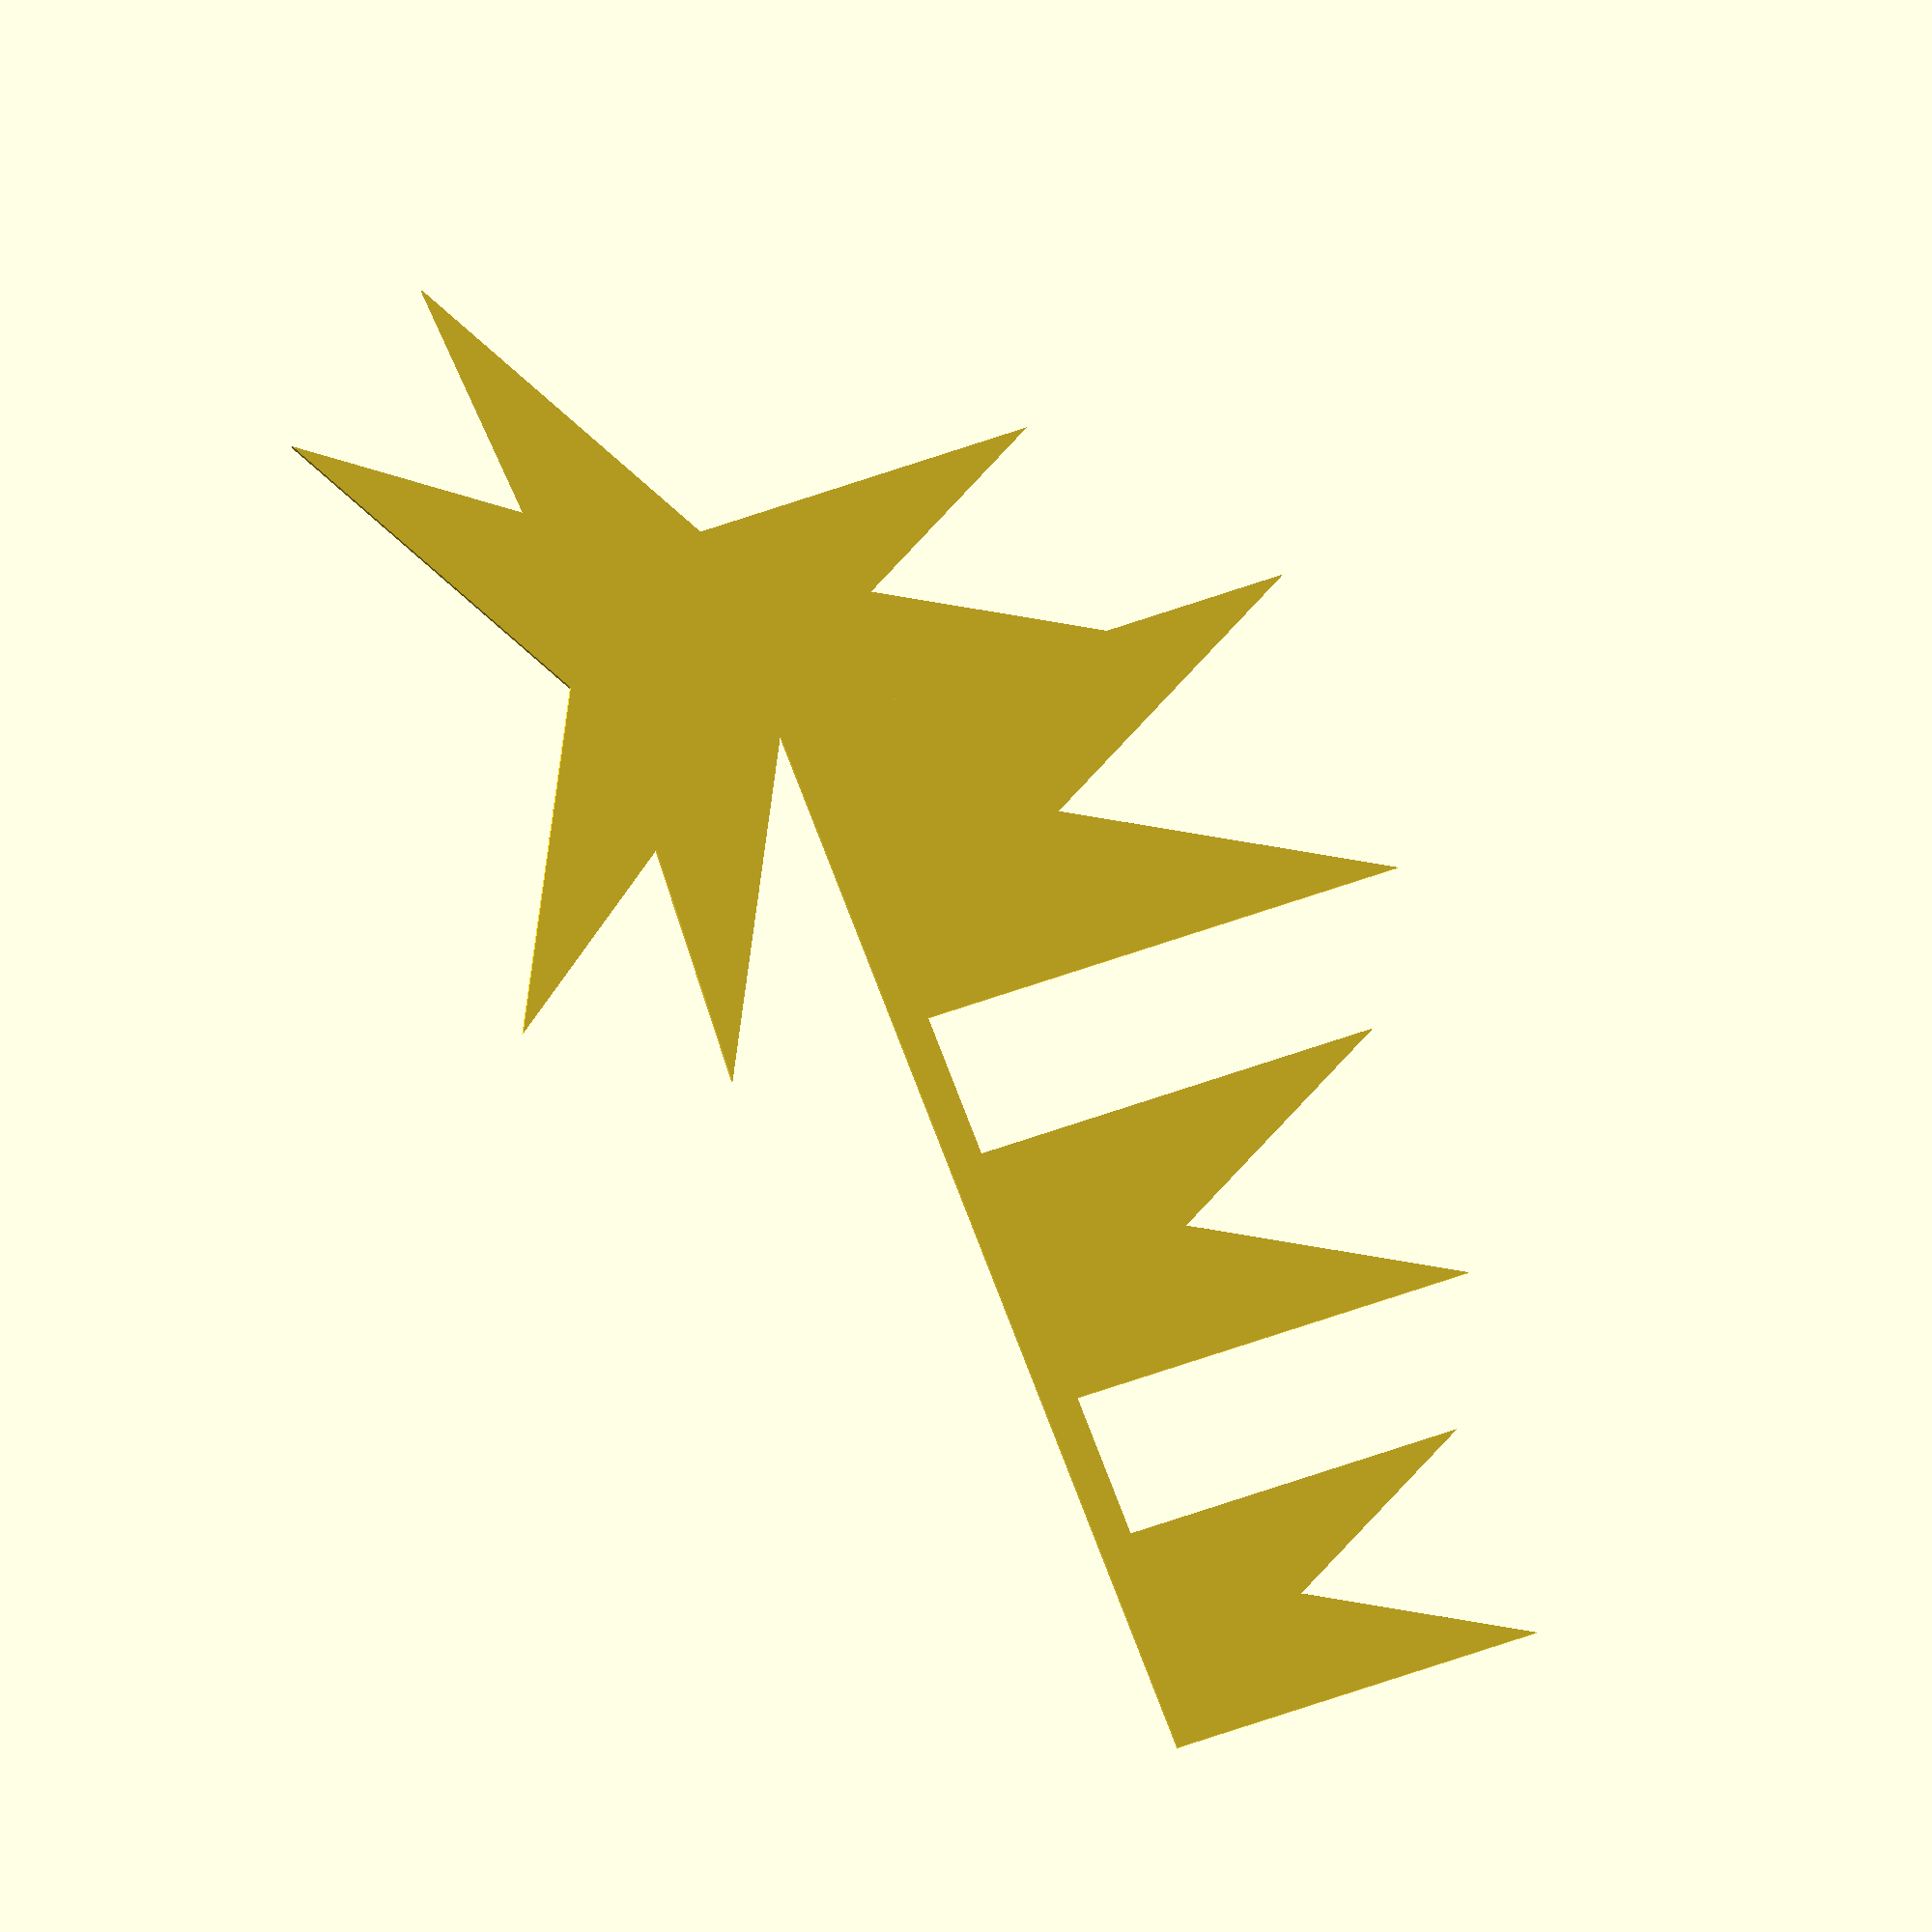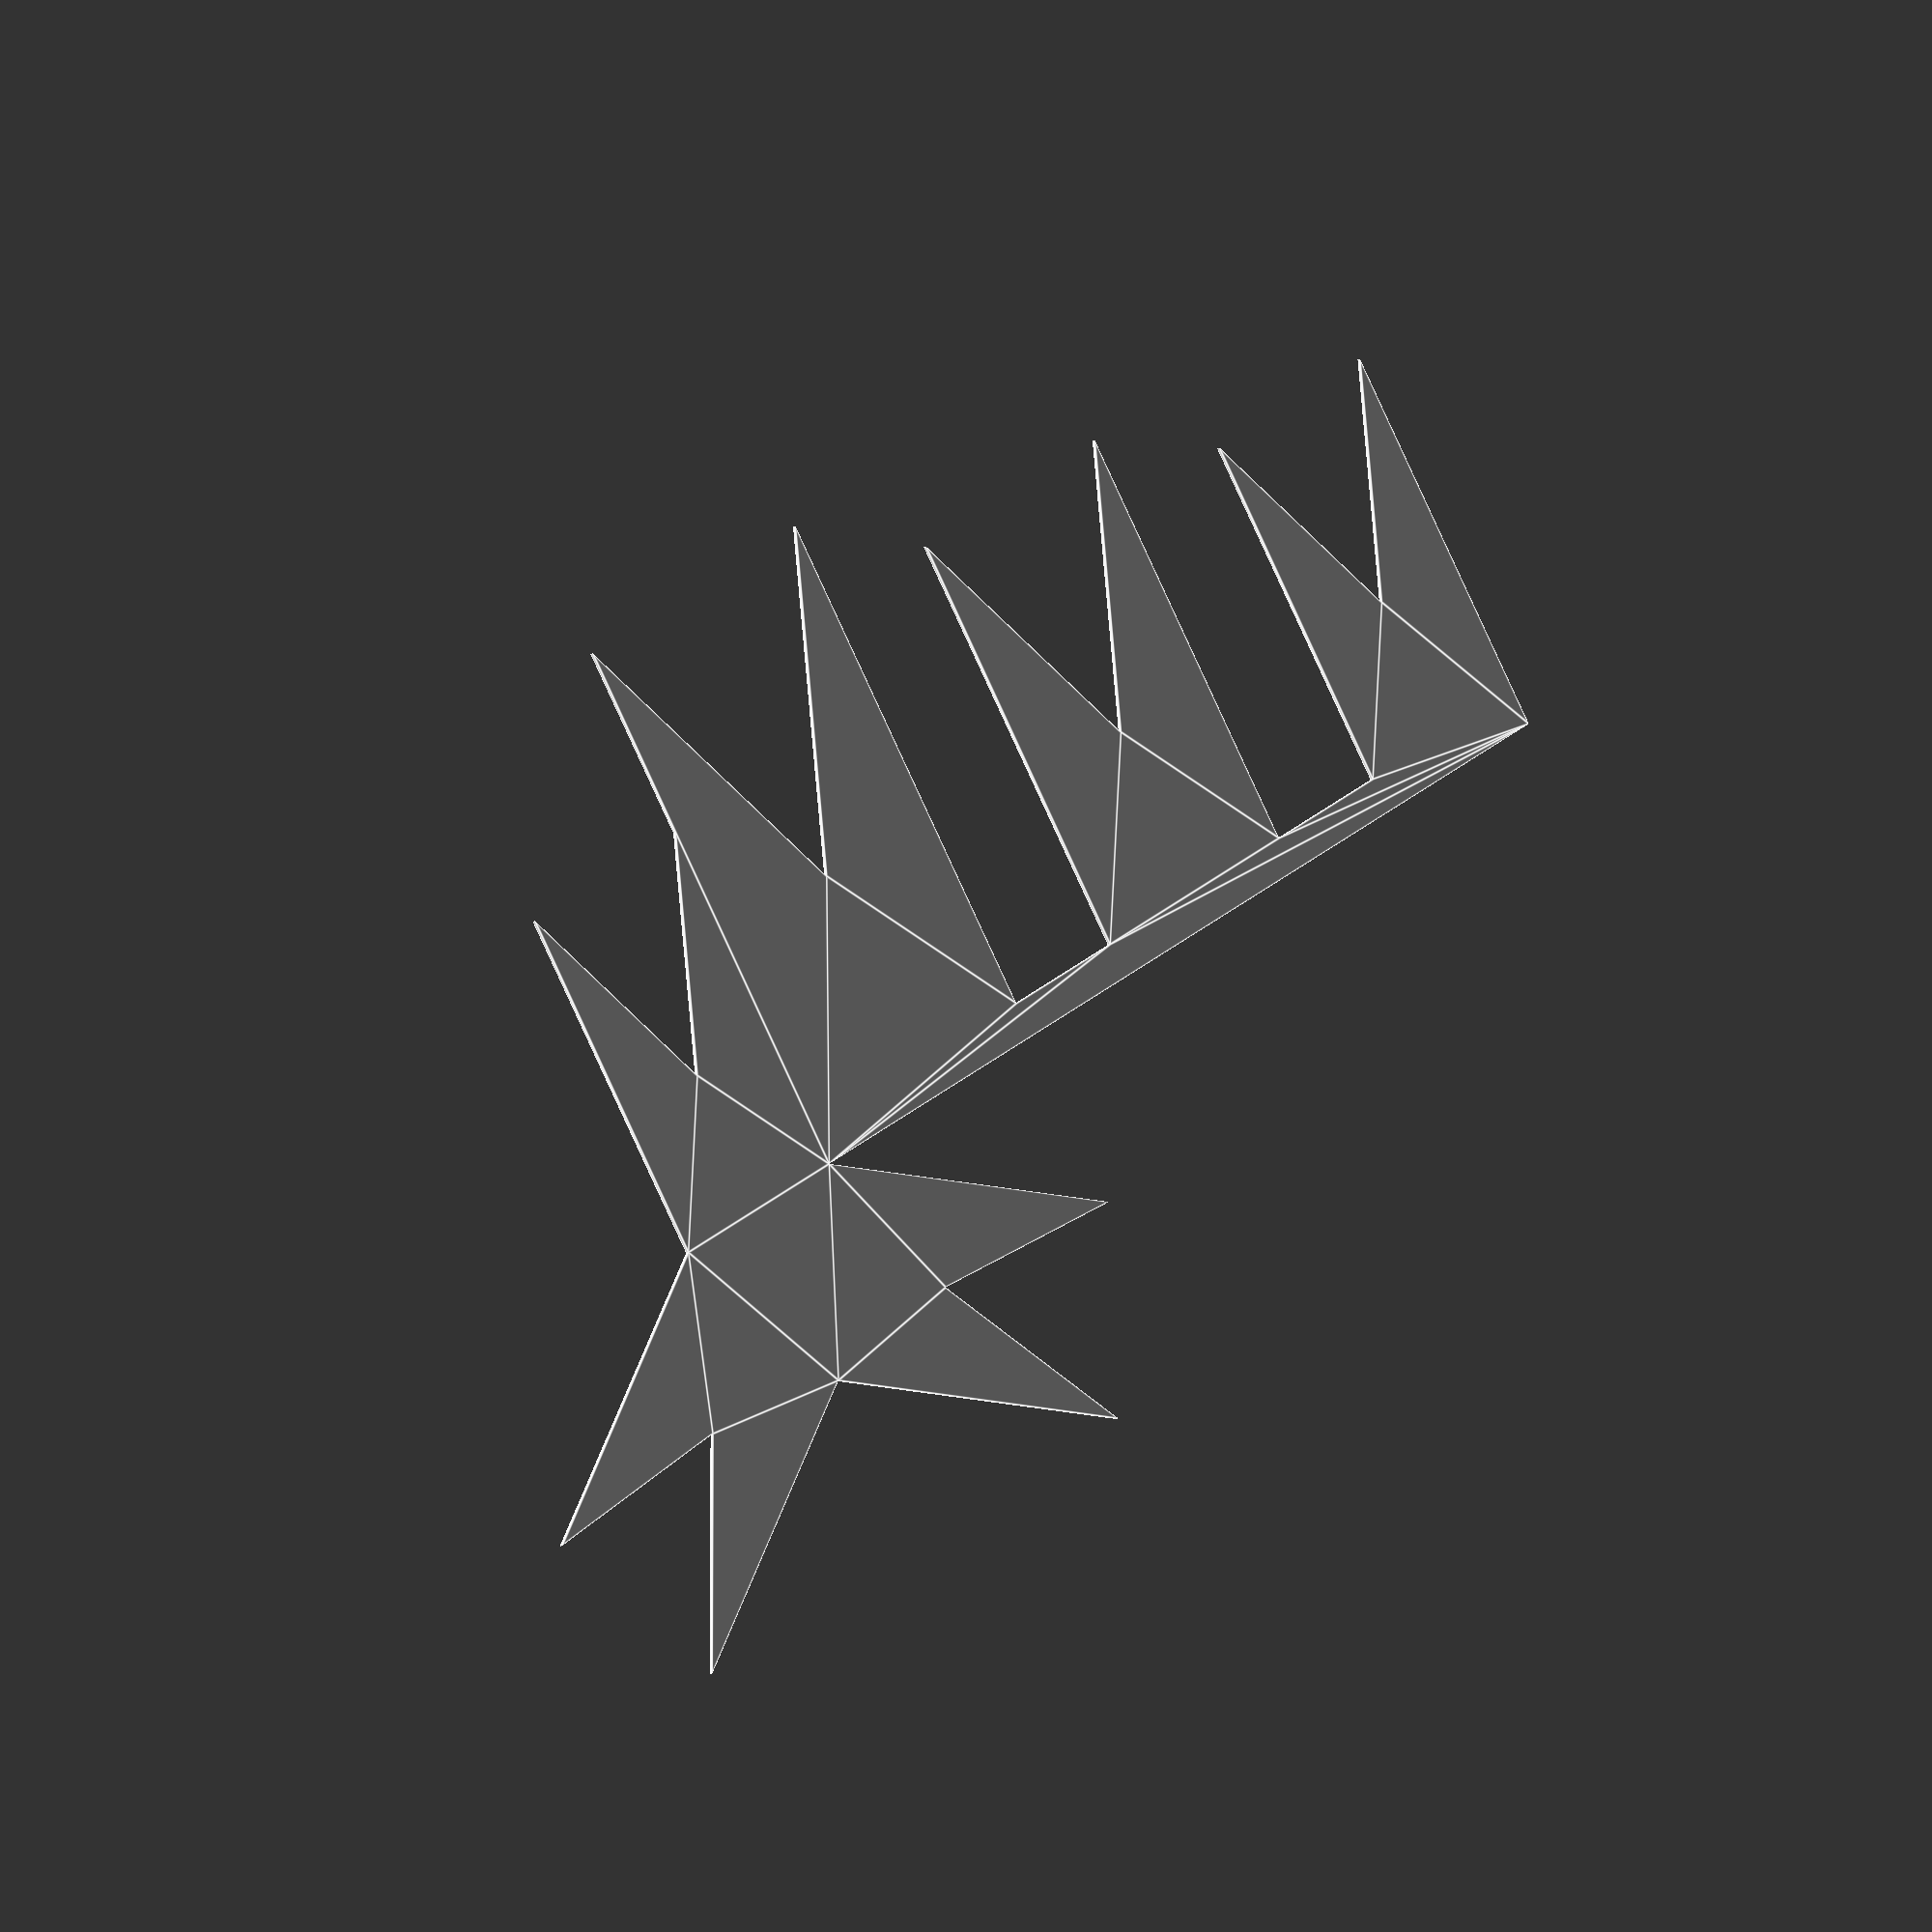
<openscad>
// Generated by Parametrix
ca_myPartH_faceCircle_000 = [ [ 298.4000, 0.0000 ],[ 298.4000, -100.0000 ],[ 328.4000, -40.0000 ],[ 358.4000, -100.0000 ],[ 358.4000, 0.0000 ],[ 445.0025, 50.0000 ],[ 378.0410, 45.9808 ],[ 415.0025, 101.9615 ],[ 328.4000, 51.9615 ],[ 241.7975, 101.9615 ],[ 278.7590, 45.9808 ],[ 211.7975, 50.0000 ],[ 298.4000, 0.0000 ] ];
cb_myPartH_faceCircle_000 = [  0, 1, 2, 3, 4, 5, 6, 7, 8, 9, 10, 11, 12 ];
a_myPartH_faceCircle = concat(ca_myPartH_faceCircle_000);
b_myPartH_faceCircle = [cb_myPartH_faceCircle_000];
ca_myPartH_faceLine_000 = [ [ 0.0000, 0.0000 ],[ 0.0000, -10.0000 ],[ 0.0000, -110.0000 ],[ 30.0000, -50.0000 ],[ 60.0000, -110.0000 ],[ 60.0000, -10.0000 ],[ 100.0000, -10.0000 ],[ 100.0000, -130.0000 ],[ 136.0000, -58.0000 ],[ 172.0000, -130.0000 ],[ 172.0000, -10.0000 ],[ 212.0000, -10.0000 ],[ 212.0000, -154.0000 ],[ 255.2000, -67.6000 ],[ 298.4000, -154.0000 ],[ 298.4000, -10.0000 ],[ 298.4000, 0.0000 ],[ 0.0000, 0.0000 ] ];
cb_myPartH_faceLine_000 = [  0, 1, 2, 3, 4, 5, 6, 7, 8, 9, 10, 11, 12, 13, 14, 15, 16, 17 ];
a_myPartH_faceLine = concat(ca_myPartH_faceLine_000);
b_myPartH_faceLine = [cb_myPartH_faceLine_000];

module subpax_myPartH_circle () {
	translate( [ 0, 0, 0 ])
		rotate( [ 0, 0, 0 ])
			   linear_extrude(height = 1) polygon(a_myPartH_faceCircle, b_myPartH_faceCircle);
}

module subpax_myPartH_line () {
	translate( [ 0, 0, 0 ])
		rotate( [ 0, 0, 0 ])
			   linear_extrude(height = 1) polygon(a_myPartH_faceLine, b_myPartH_faceLine);
}

module pax_myPartH () {
	union () {
		subpax_myPartH_circle();
subpax_myPartH_line();
	}
}

pax_myPartH();

</openscad>
<views>
elev=16.7 azim=247.8 roll=342.8 proj=o view=wireframe
elev=194.0 azim=326.8 roll=220.6 proj=o view=edges
</views>
